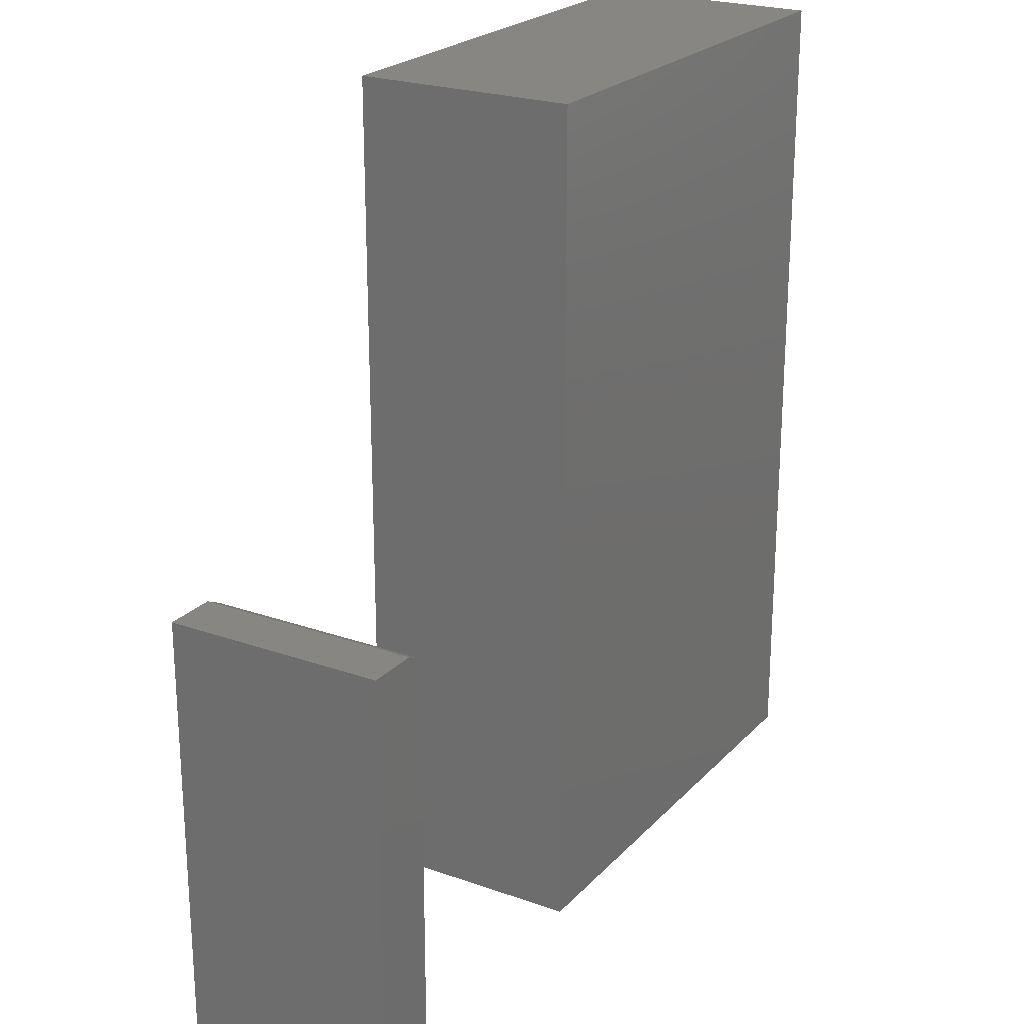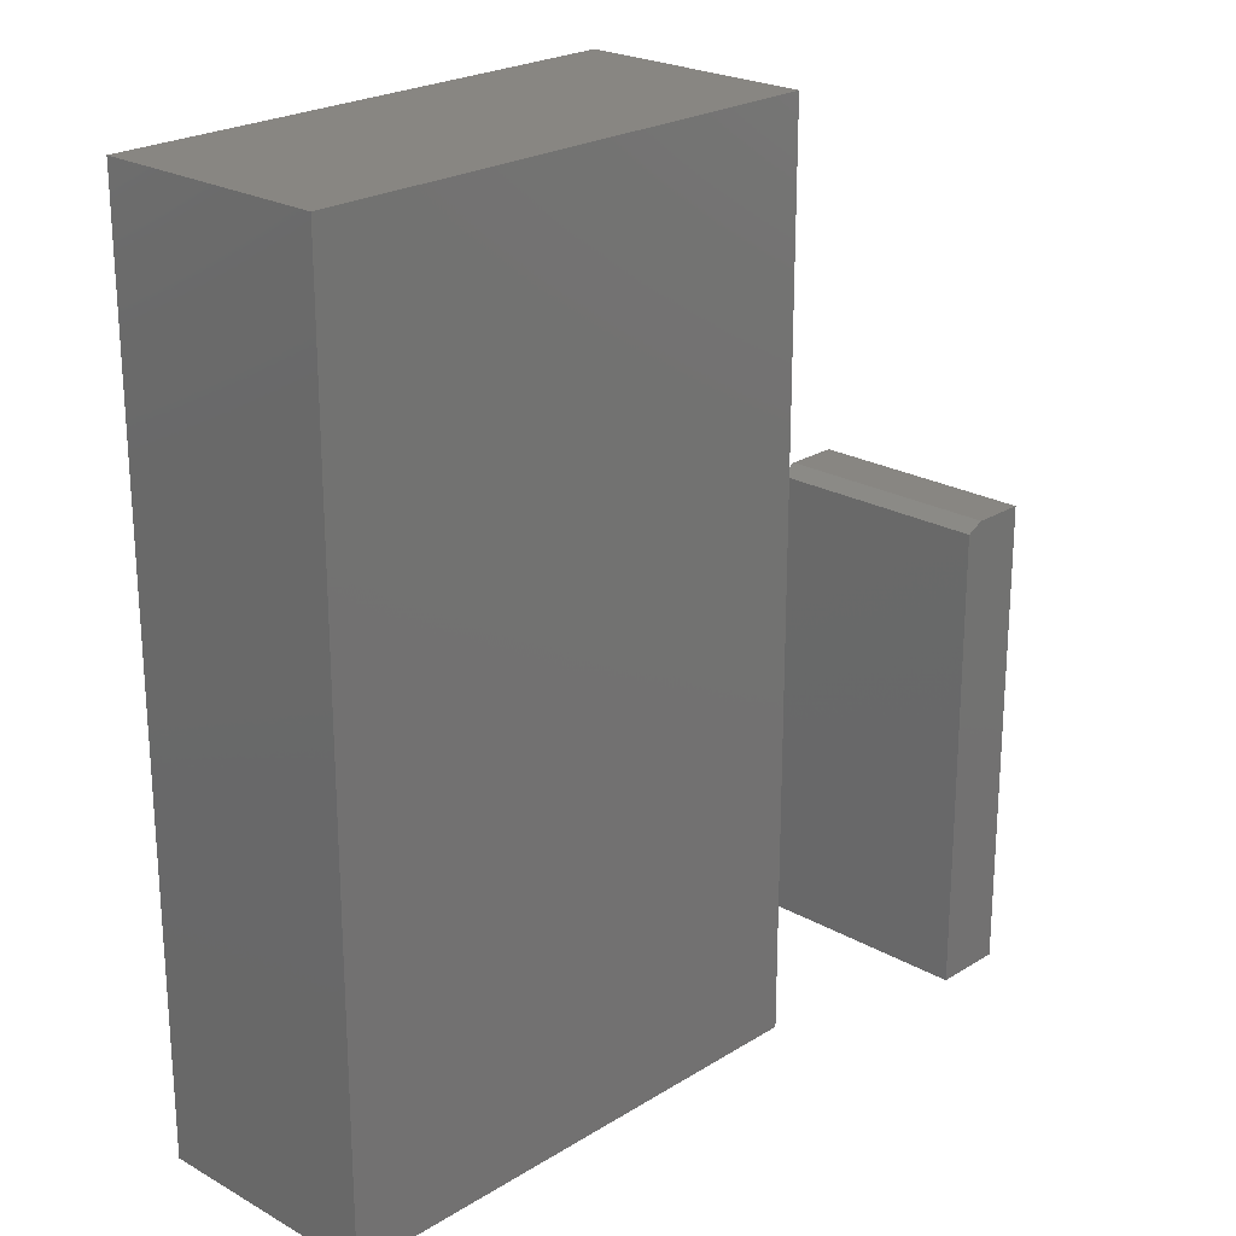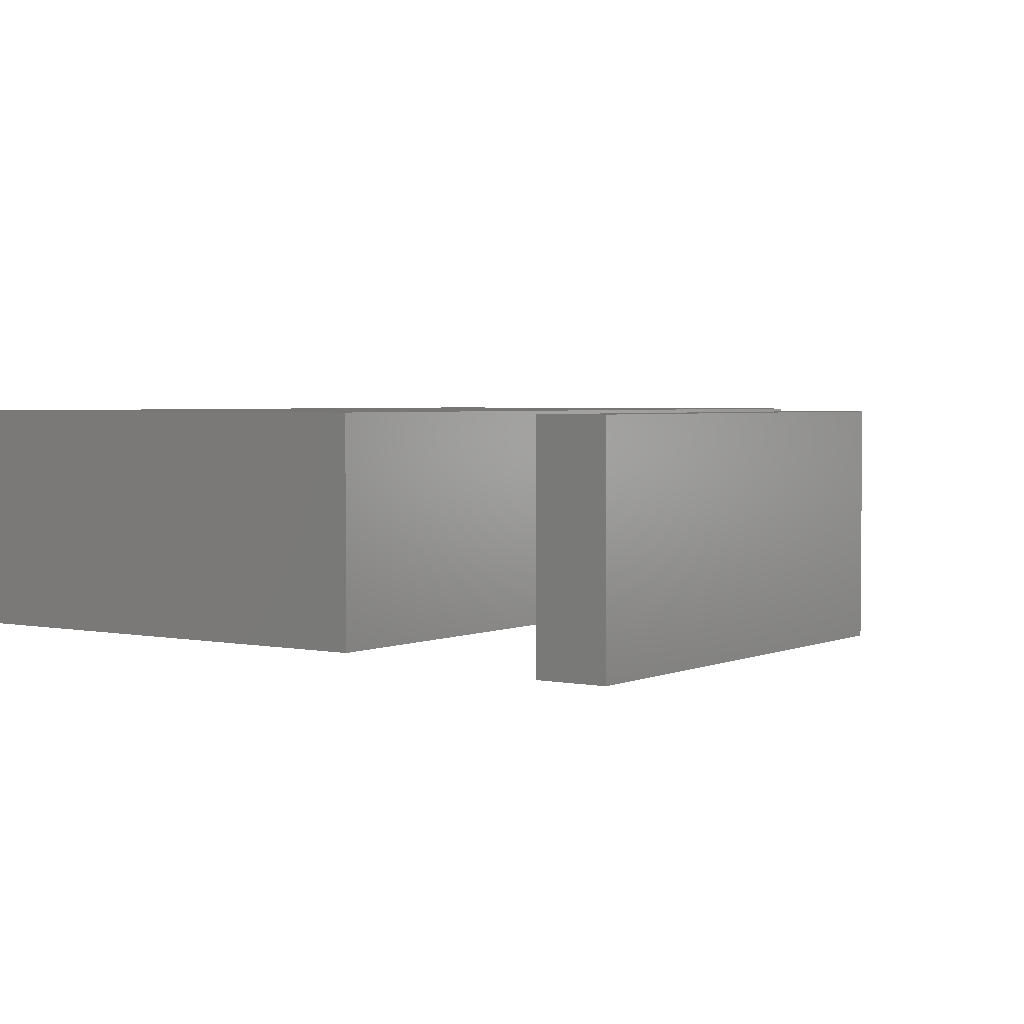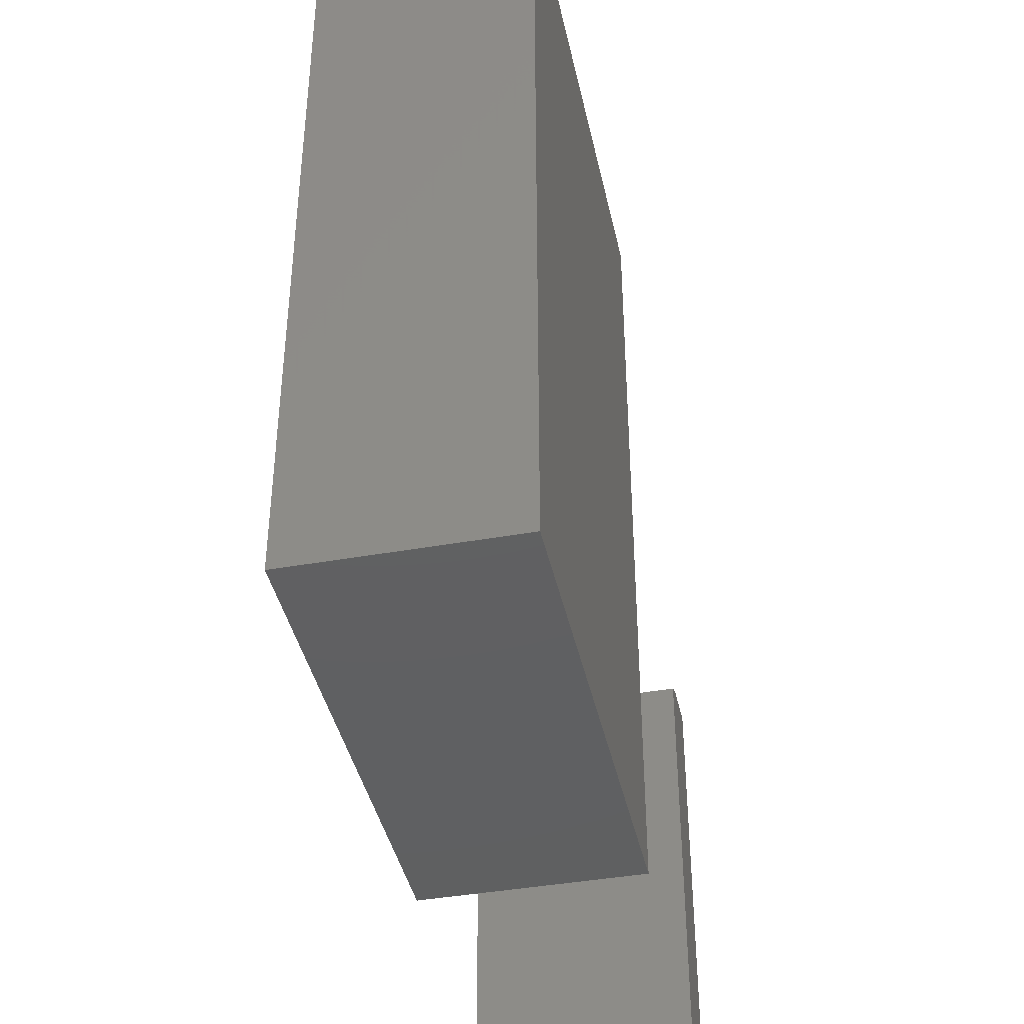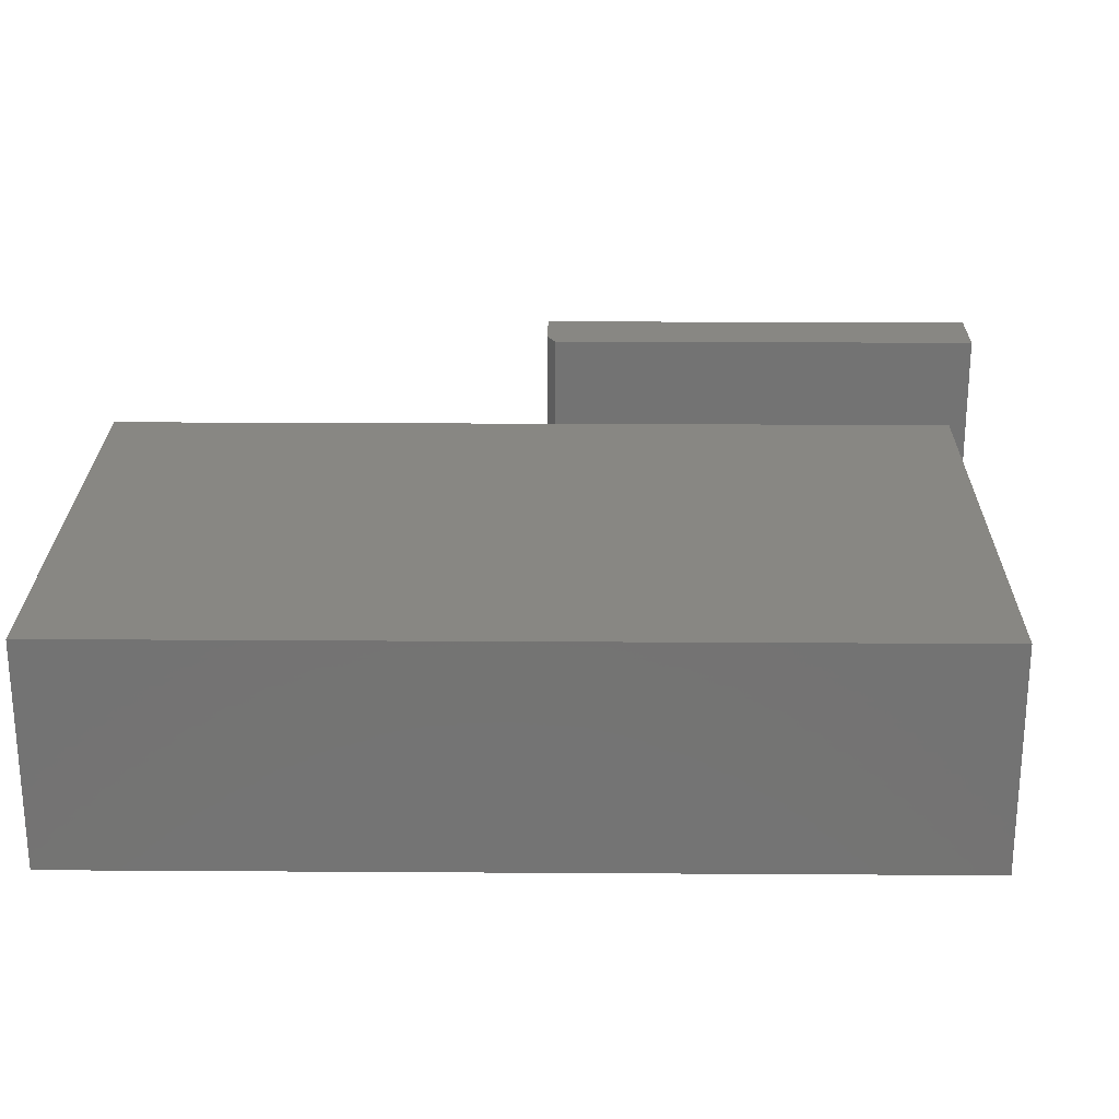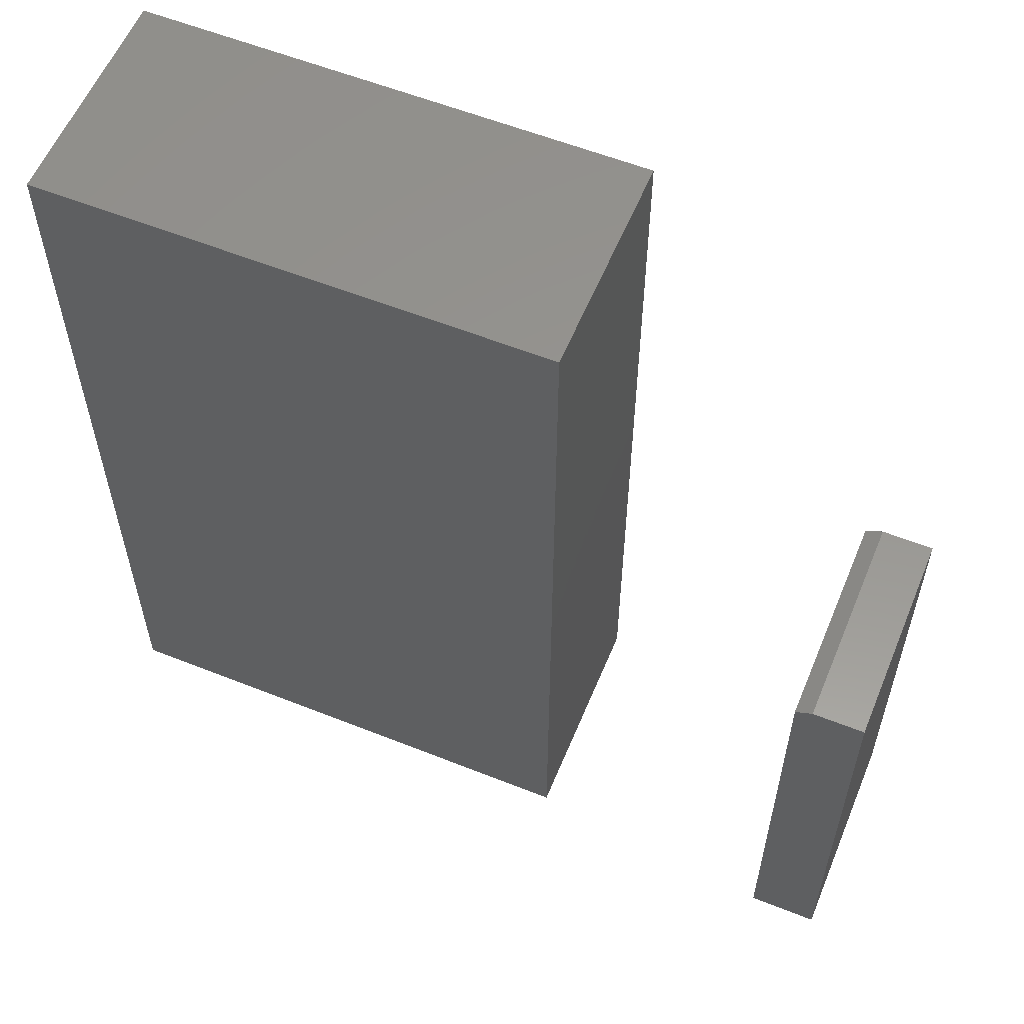
<metadata>
{"format":"stl","ext":"stl","renderer":"f3d","projection":"perspective","resolution":1024,"background":"white","views":[{"elev":23.1,"azim":121.1,"up":"+Y"},{"elev":23.2,"azim":-46.3,"up":"+Y"},{"elev":3.0,"azim":35.0,"up":"+Z"},{"elev":-41.3,"azim":-77.8,"up":"+Y"},{"elev":24.3,"azim":-89.4,"up":"+Z"},{"elev":58.1,"azim":22.4,"up":"+Y"}]}
</metadata>
<code>
# stl→obj: 18 verts, 28 faces
v 0.6875 -0.4297 0.2031
v 0.7508 -0.4297 0.2031
v 0.6875 -0.007812 0.2031
v 0.7508 0 0.2031
v 0.7031 0 0.2031
v 0.7031 0 0
v 0.7508 0 0
v 0.6875 -0.007812 0
v 0.7508 -0.4297 0
v 0.6875 -0.4297 0
v 0 -0.375 0.2031
v 0.4559 -0.375 0.2031
v 2.776e-17 0.3984 0.2031
v 0.4559 0.3984 0.2031
v 0 -0.375 0
v 2.776e-17 0.3984 0
v 0.4559 -0.375 0
v 0.4559 0.3984 0
f 1 2 3
f 3 2 4
f 3 4 5
f 6 7 8
f 8 7 9
f 8 9 10
f 3 8 1
f 1 8 10
f 7 6 4
f 4 6 5
f 5 6 3
f 3 6 8
f 2 9 4
f 4 9 7
f 10 9 1
f 1 9 2
f 11 12 13
f 13 12 14
f 15 16 17
f 17 16 18
f 13 16 11
f 11 16 15
f 14 18 13
f 13 18 16
f 12 17 14
f 14 17 18
f 11 15 12
f 12 15 17

</code>
